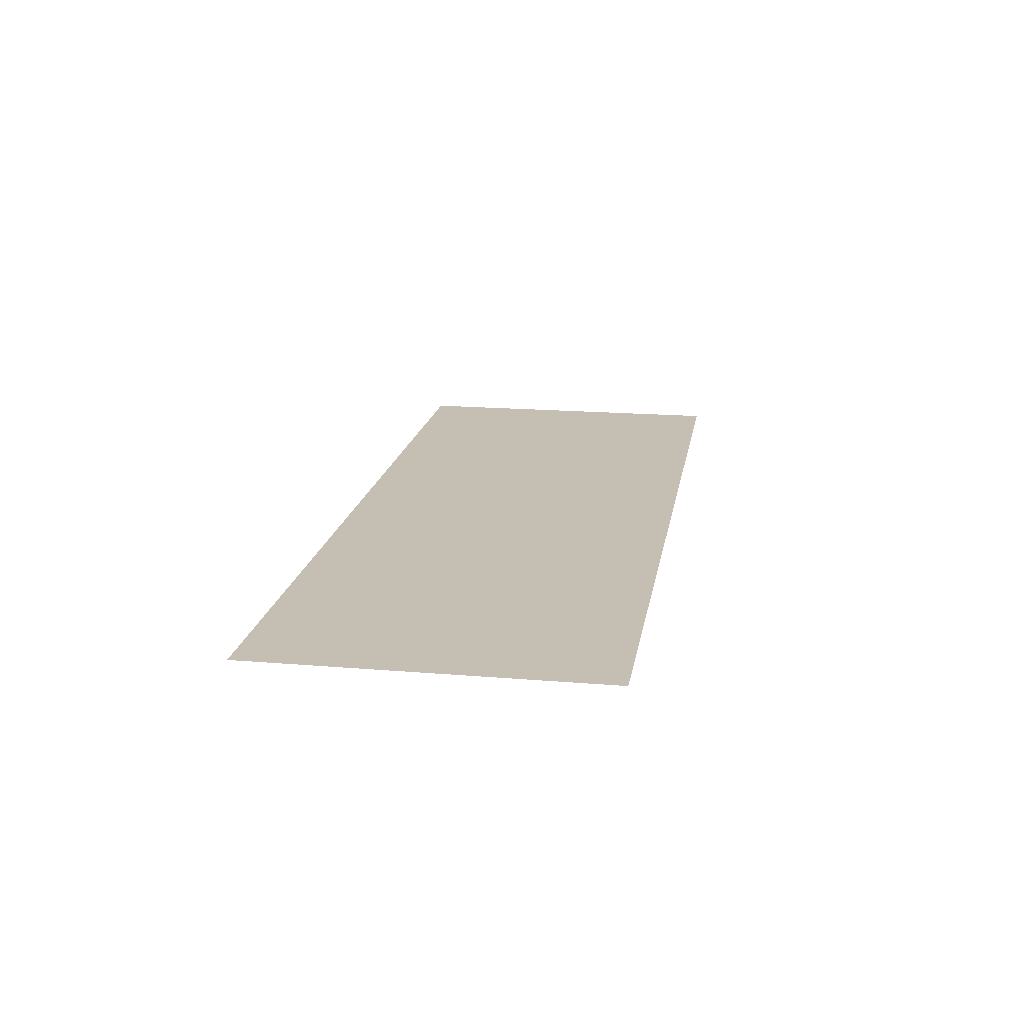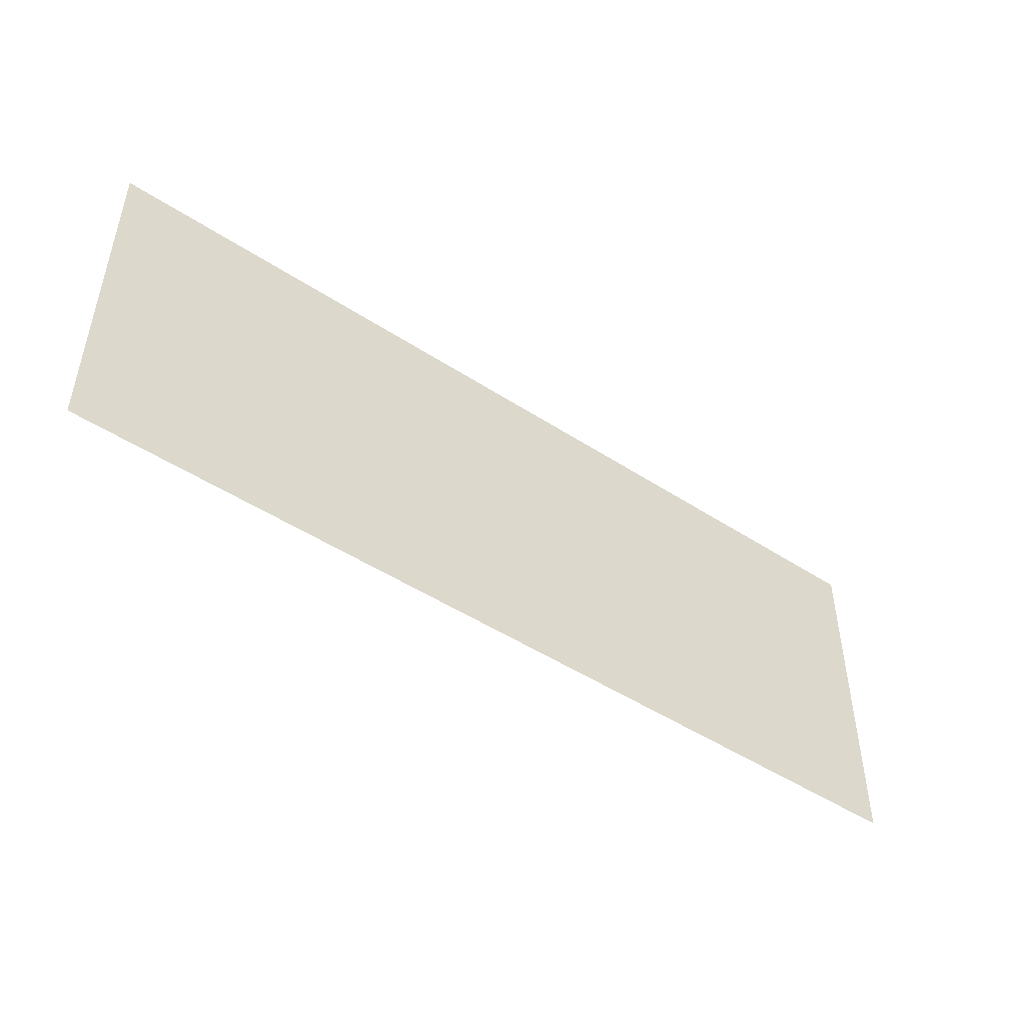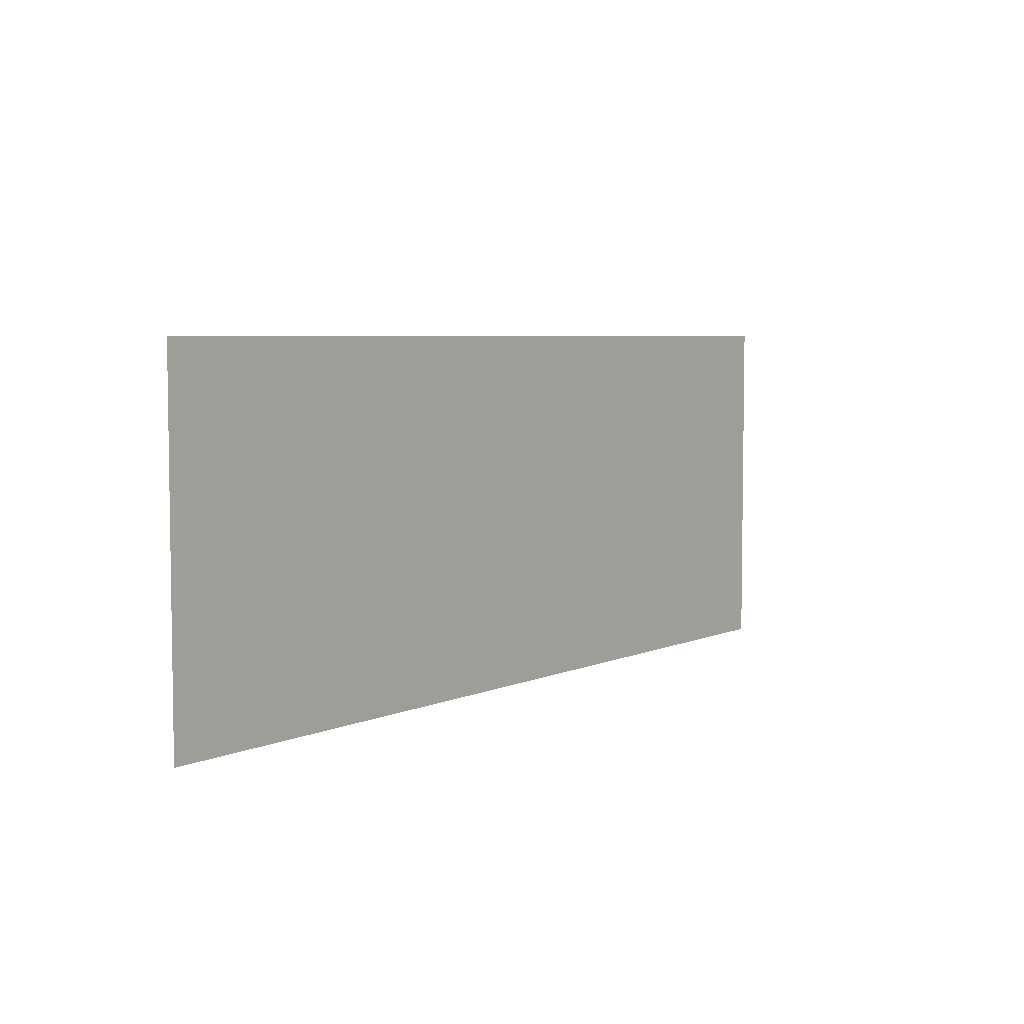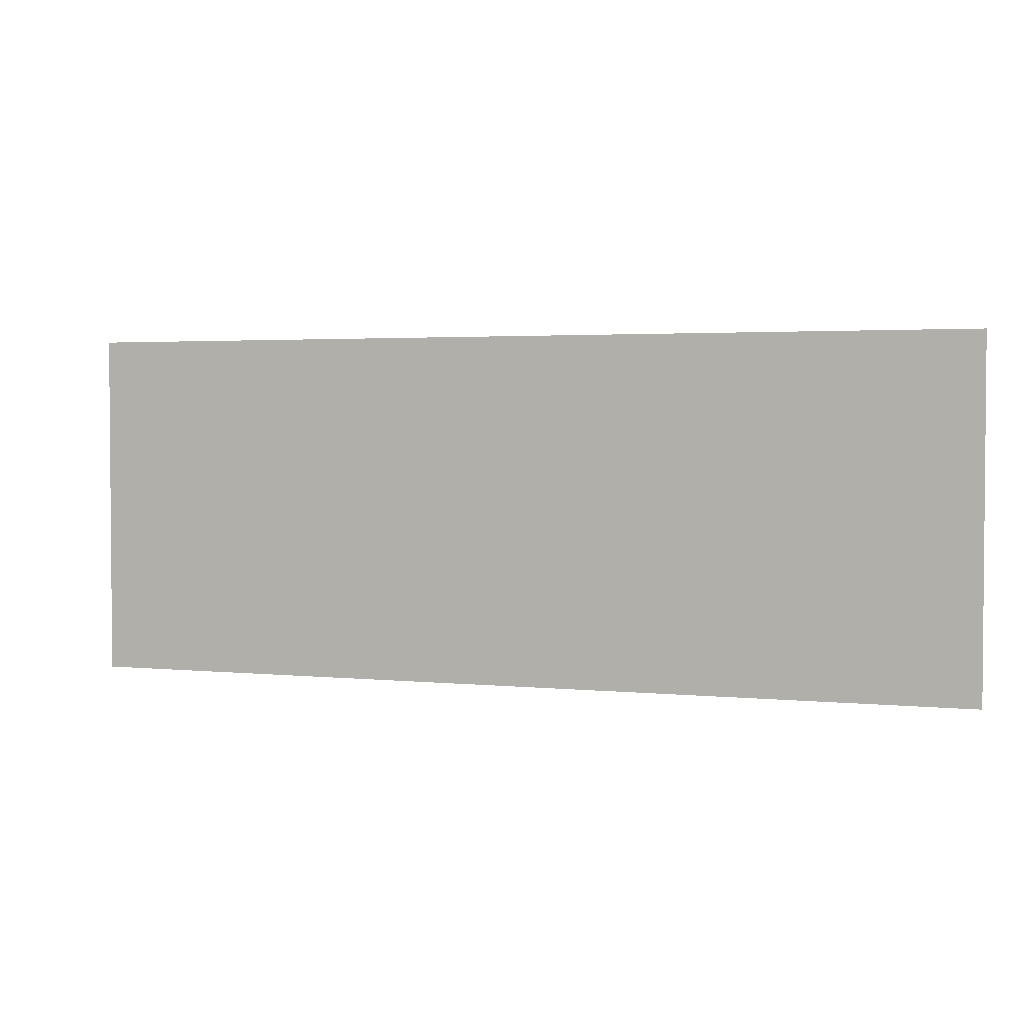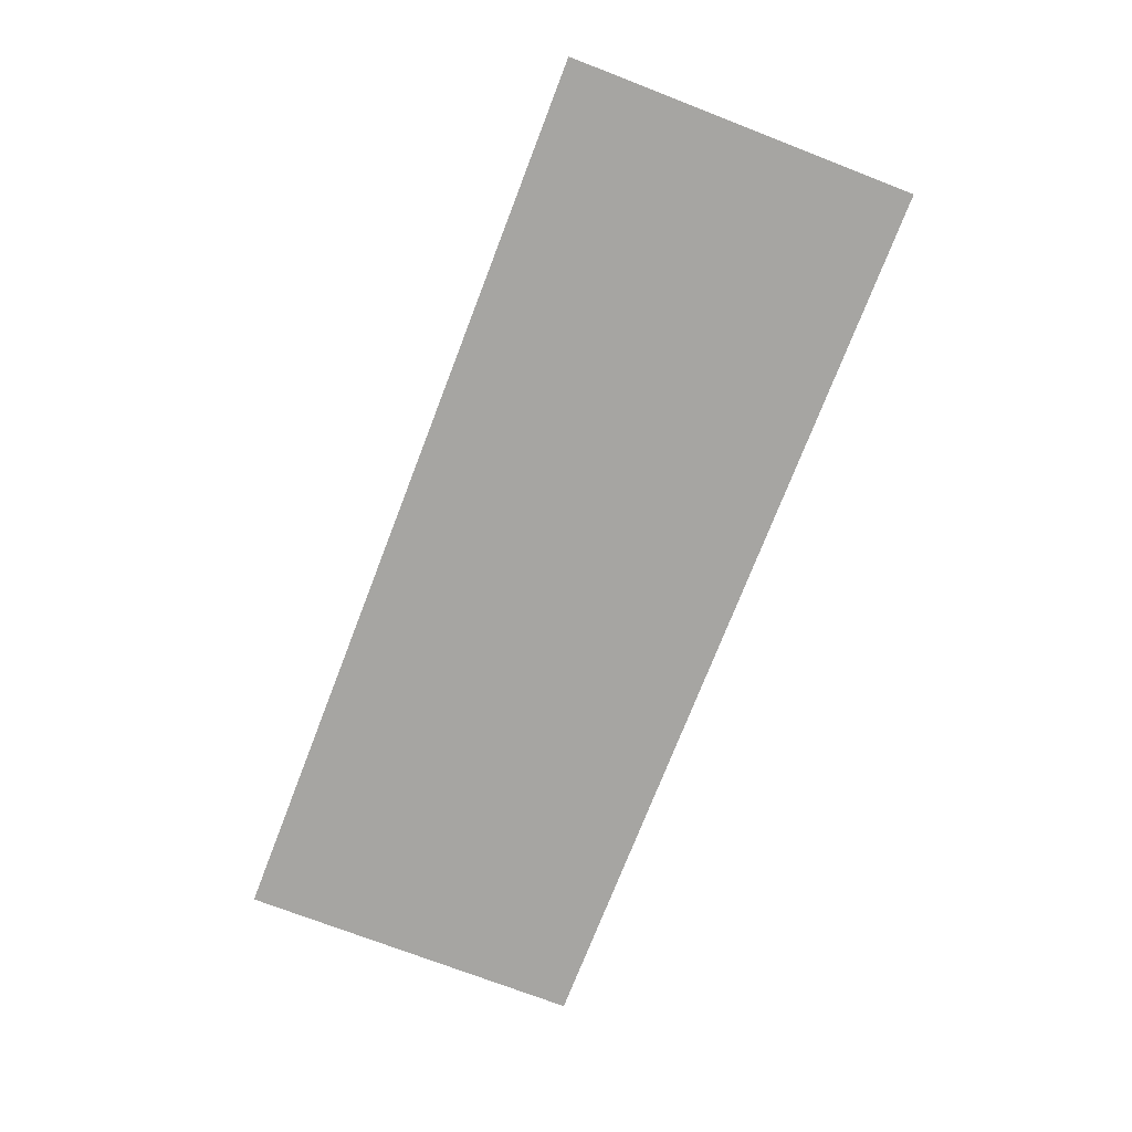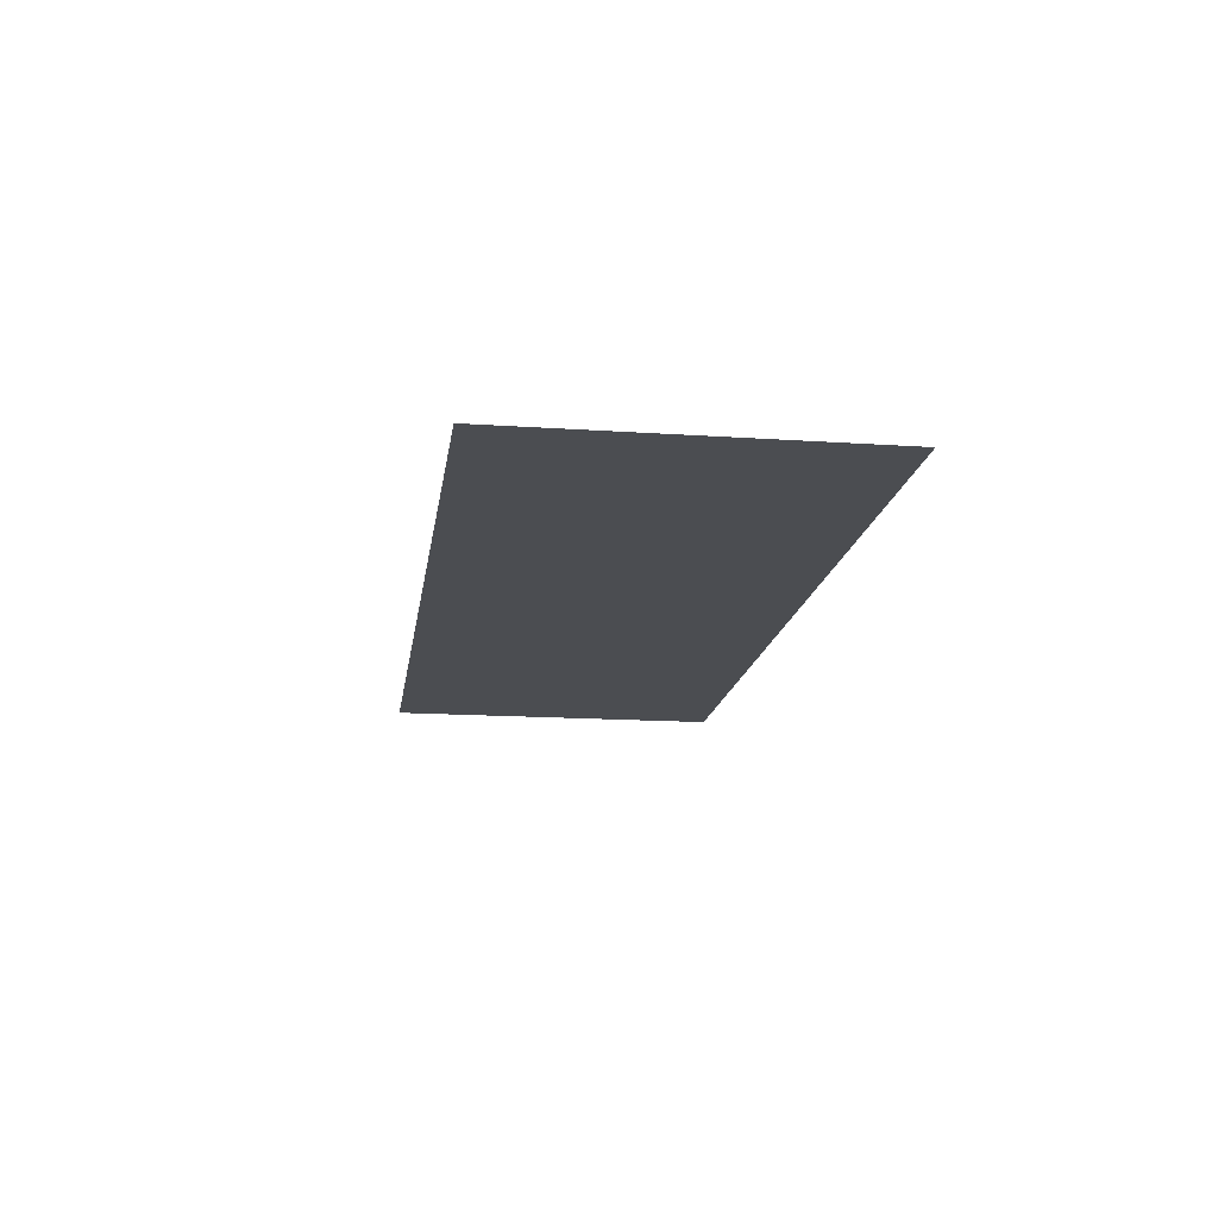
<metadata>
{"format":"obj","ext":"obj","renderer":"f3d","projection":"perspective","resolution":1024,"background":"white","views":[{"elev":17.6,"azim":-80.6,"up":"+Z"},{"elev":-47.9,"azim":143.7,"up":"+Y"},{"elev":5.3,"azim":126.7,"up":"+Y"},{"elev":2.7,"azim":-160.3,"up":"+Y"},{"elev":-73.6,"azim":-111.1,"up":"+Z"},{"elev":-15.8,"azim":82.0,"up":"+Z"}]}
</metadata>
<code>
g [mouth] mouth_yawn
v 0.355 -0.135 0
v 0.355 0.135 0
v -0.355 0.135 0
v -0.355 -0.135 0
g [mouth] mouth_yawn_0
f 1 4 2
f 2 4 3

</code>
